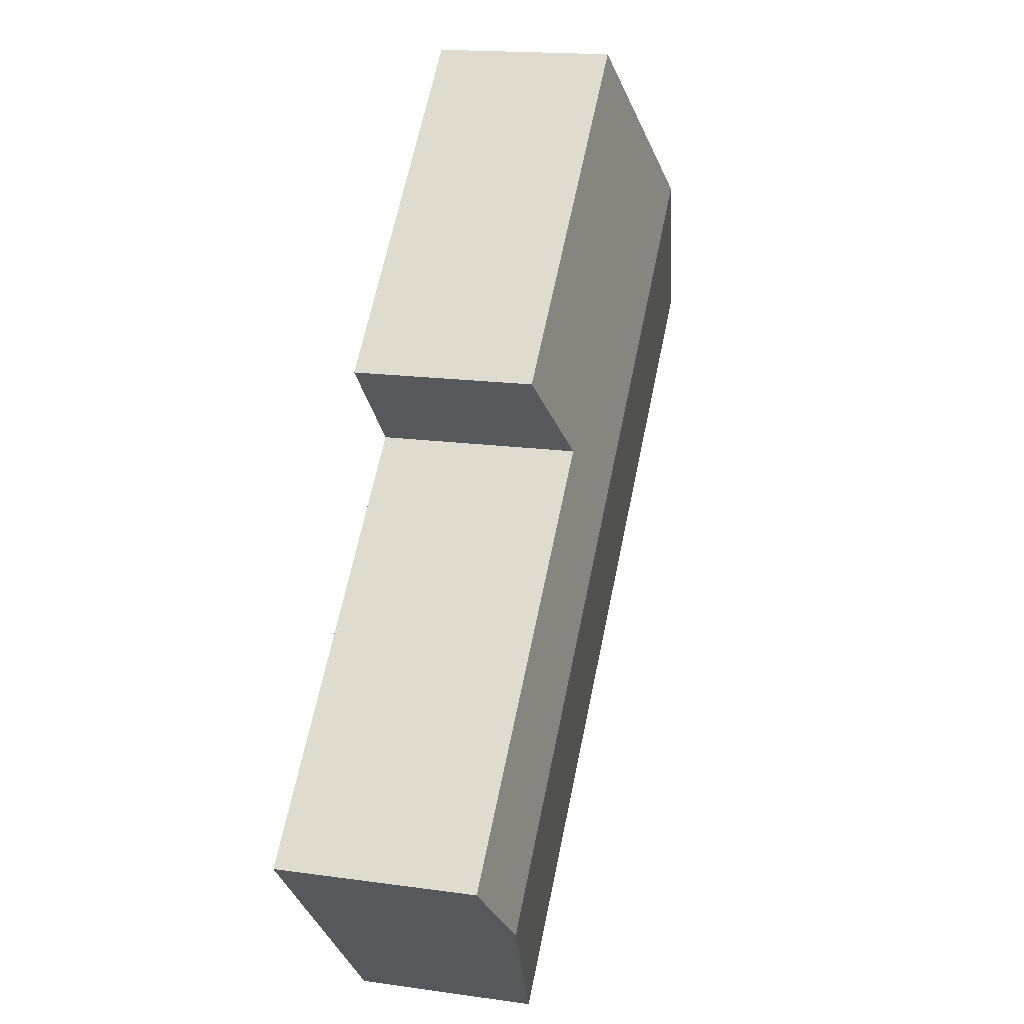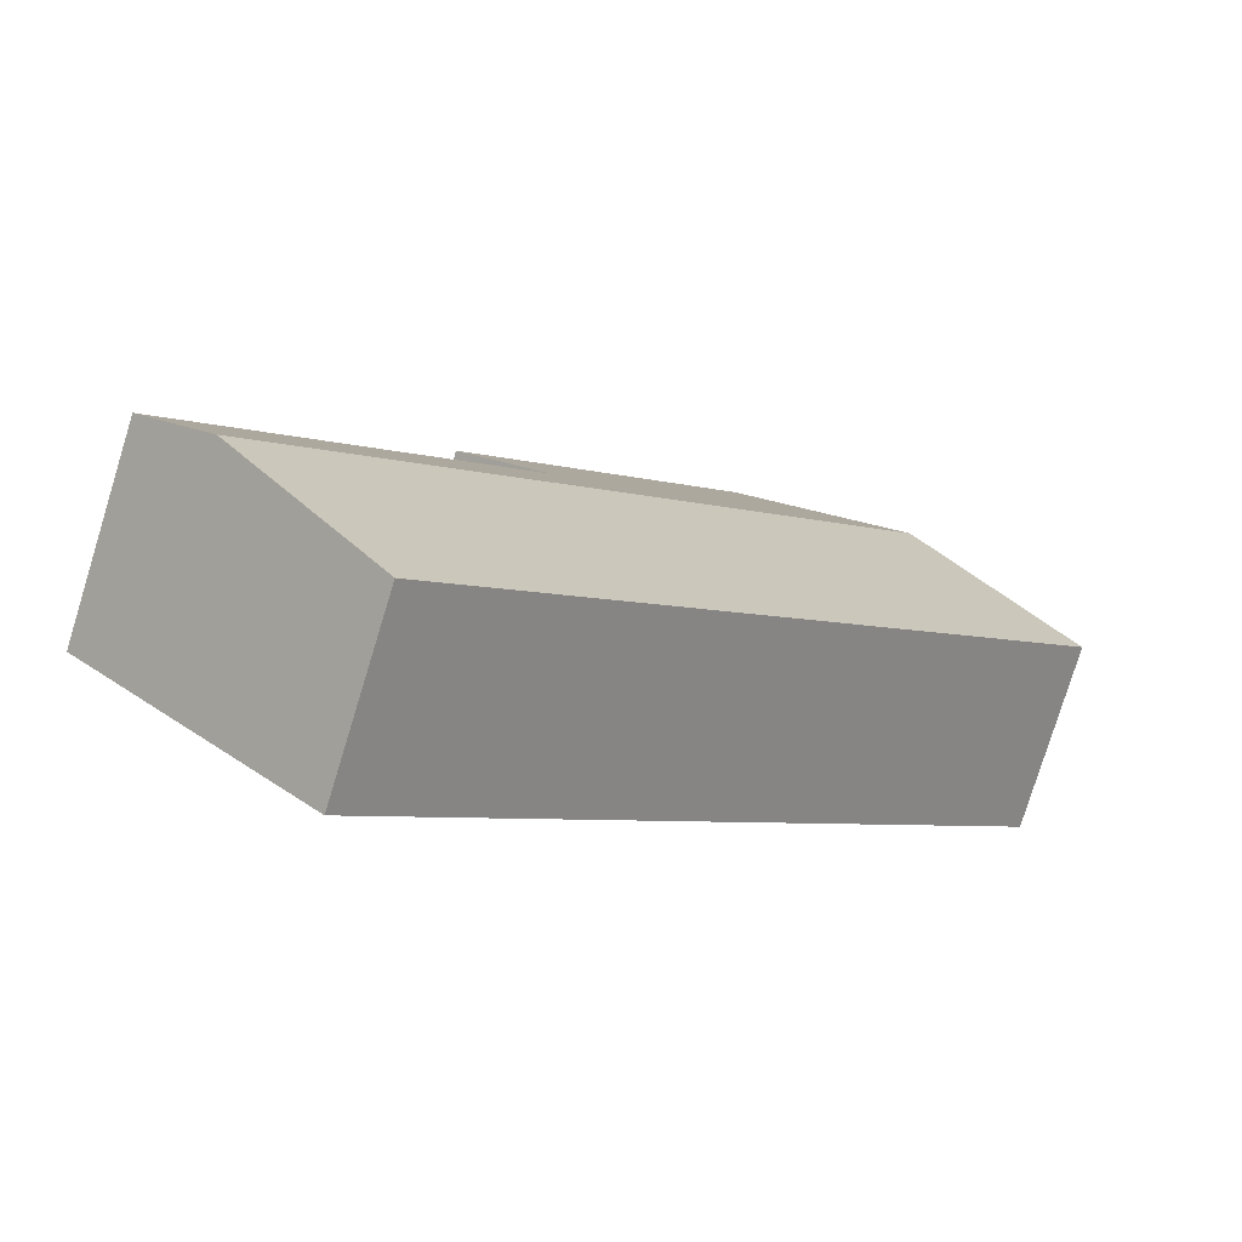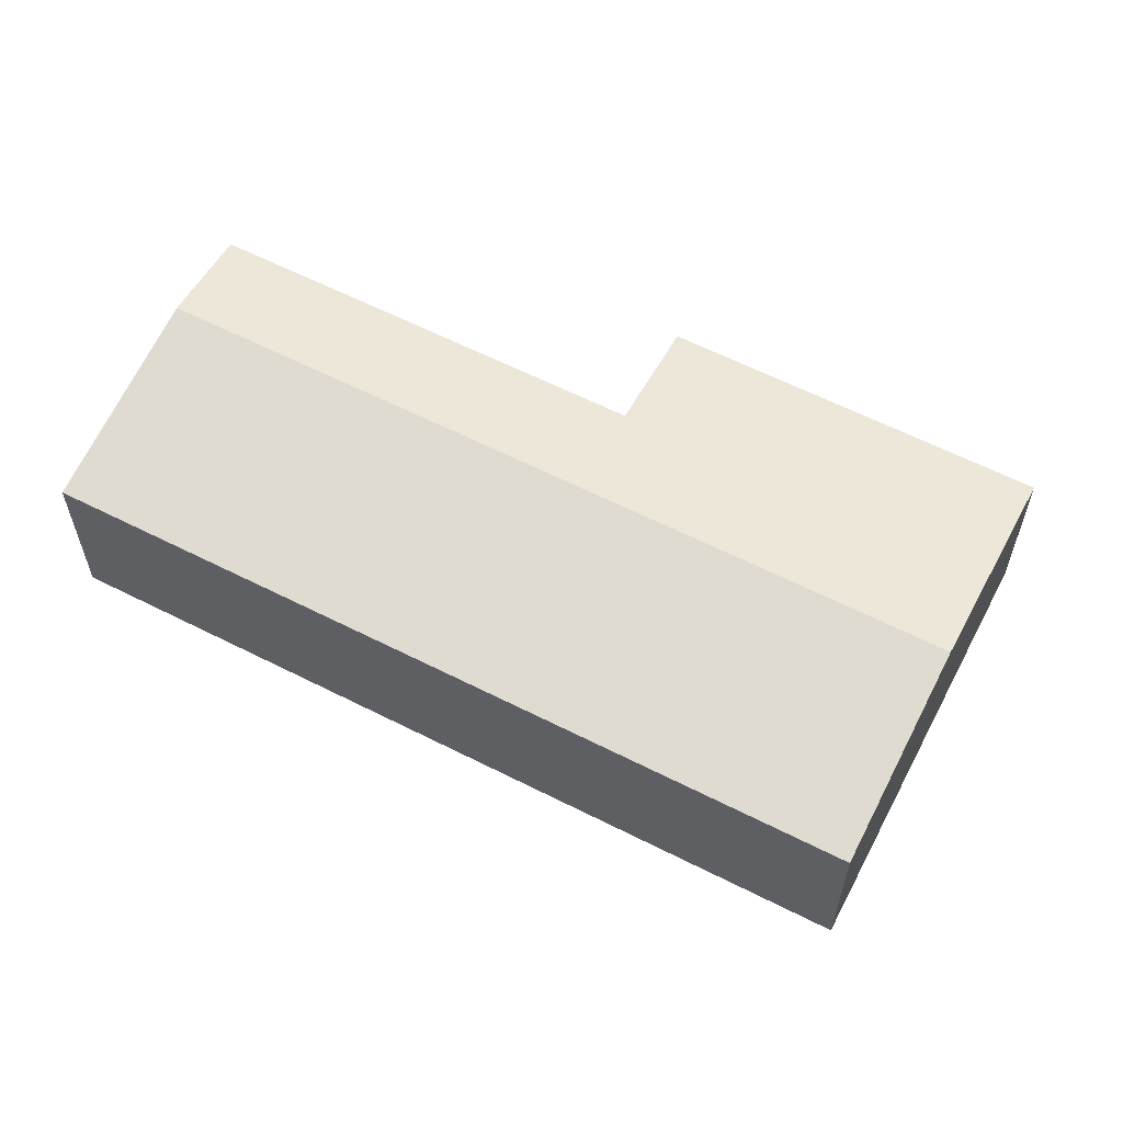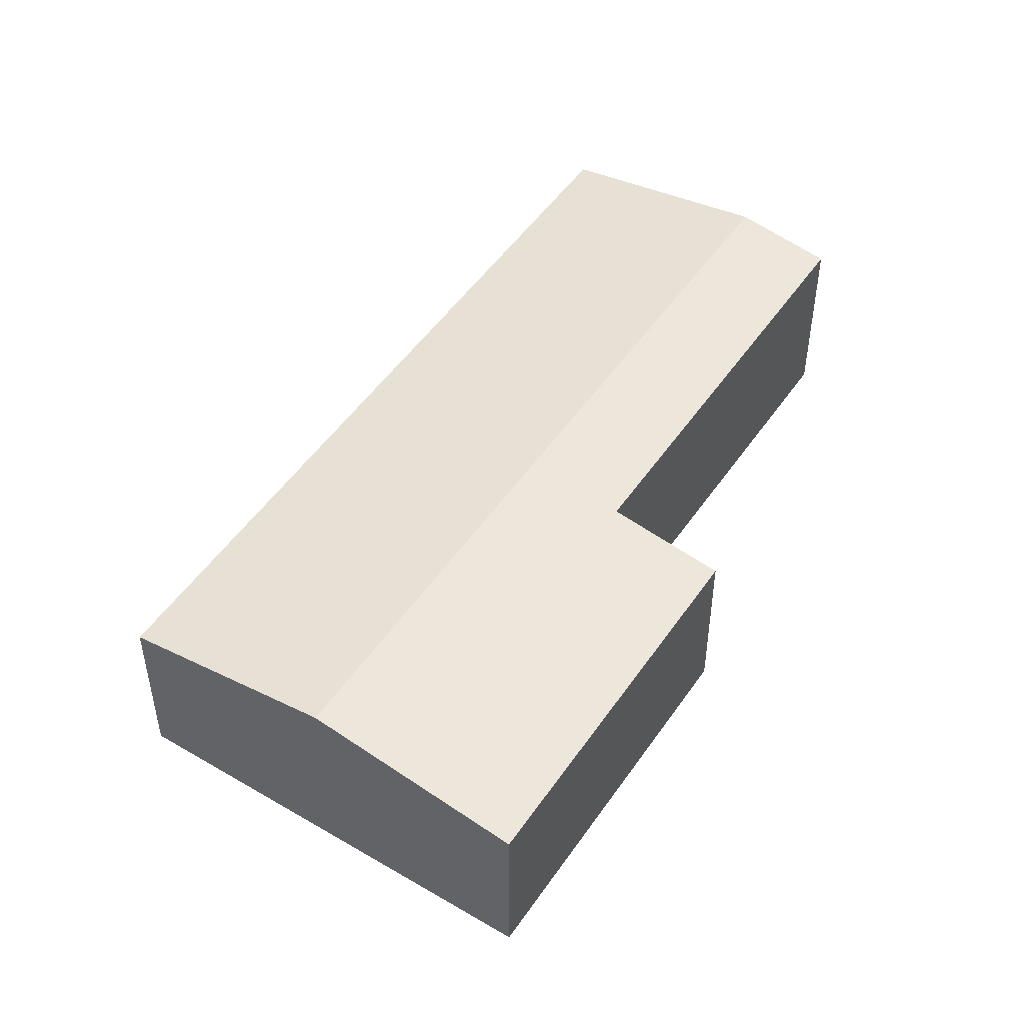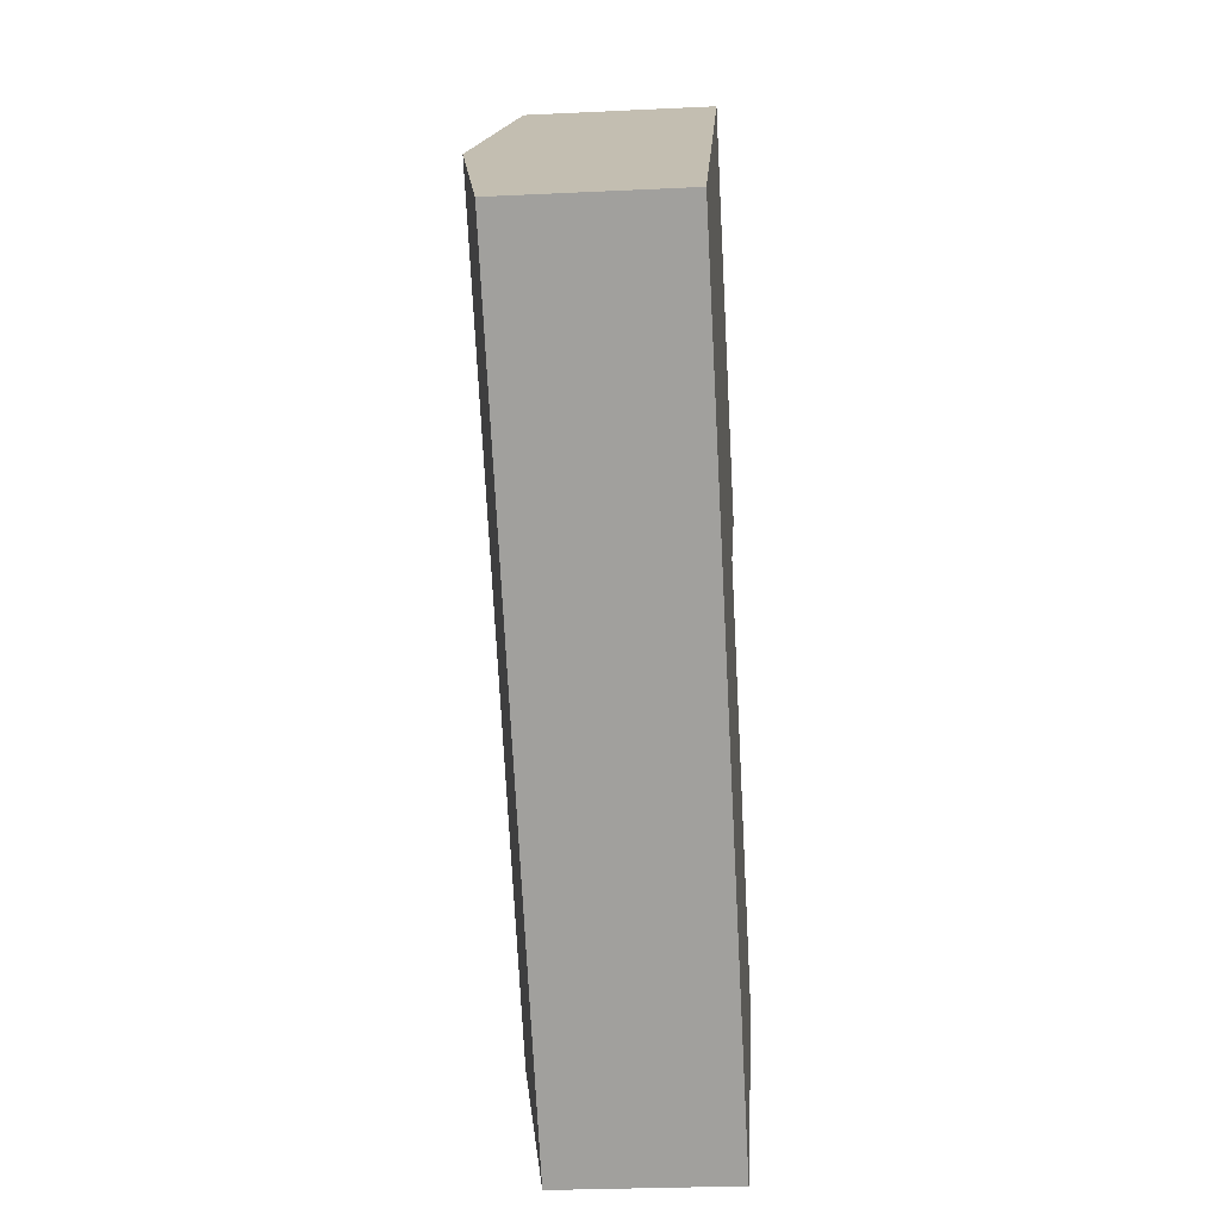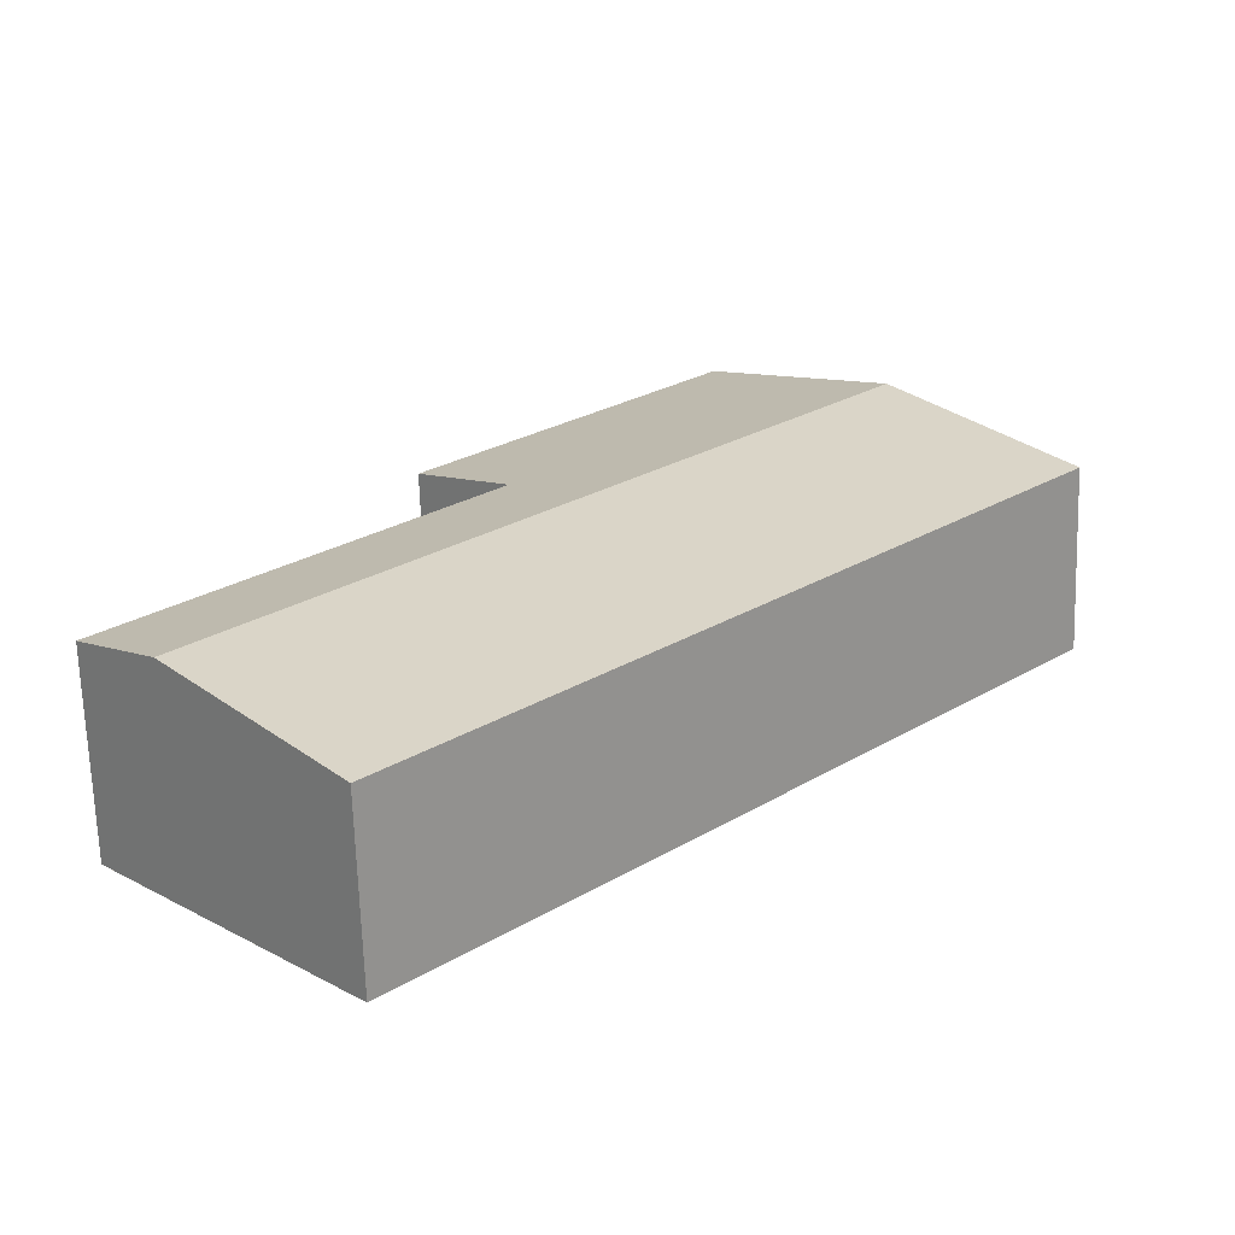
<metadata>
{"format":"obj","ext":"obj","renderer":"f3d","projection":"perspective","resolution":1024,"background":"white","views":[{"elev":16.4,"azim":106.4,"up":"+Z"},{"elev":-78.6,"azim":162.9,"up":"+Z"},{"elev":61.2,"azim":-107.4,"up":"+Y"},{"elev":49.9,"azim":-11.7,"up":"+Y"},{"elev":-26.9,"azim":-85.7,"up":"+Z"},{"elev":-67.4,"azim":-178.2,"up":"+Z"}]}
</metadata>
<code>
v  10.96 3.019 -6.468
v  7.339 2.803 -0.72
v  12.01 2.803 -5.428
v  2.293 3.019 2.273
v  4.585 2.547 4.546
v  8.583 2.547 0.513
v  8.666 2.547 -8.74
v  0 2.547 1.56e-16
v  4.585 -2.784e-16 4.546
v  2.293 -1.392e-16 2.273
v  0 0 0
v  8.583 -3.141e-17 0.513
v  7.339 4.409e-17 -0.72
v  12.01 3.324e-16 -5.428
v  8.666 5.352e-16 -8.74
v  10.96 3.961e-16 -6.468
g defaultobject
f 1 2 3
f 2 1 4
f 2 4 5
f 5 6 2
f 7 4 1
f 4 7 8
f 4 9 5
f 9 4 10
f 10 4 8
f 10 8 11
f 9 6 5
f 6 9 12
f 13 3 2
f 3 13 14
f 6 13 2
f 13 6 12
f 14 1 3
f 1 14 7
f 7 14 15
f 15 14 16
f 15 8 7
f 8 15 11
f 9 13 12
f 13 16 14
f 16 13 15
f 15 13 11
f 11 13 10
f 10 13 9

</code>
